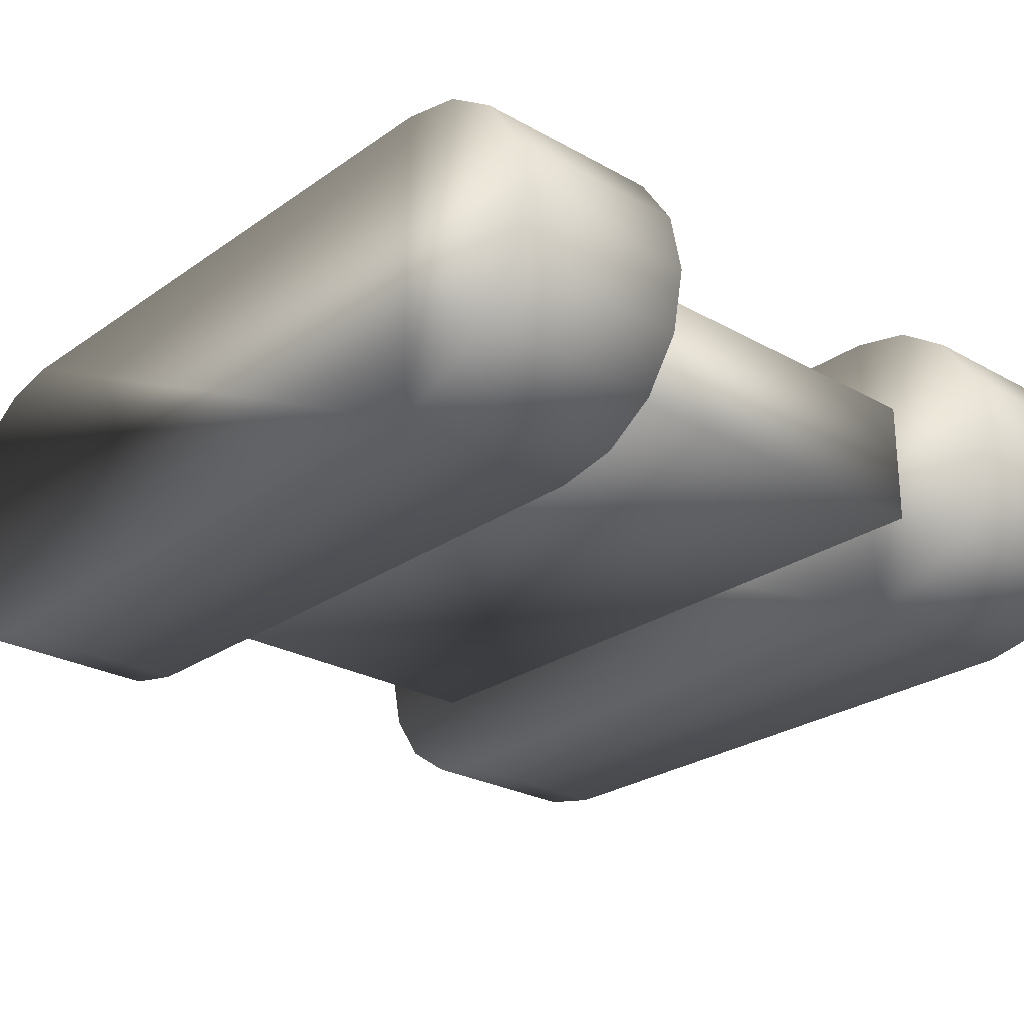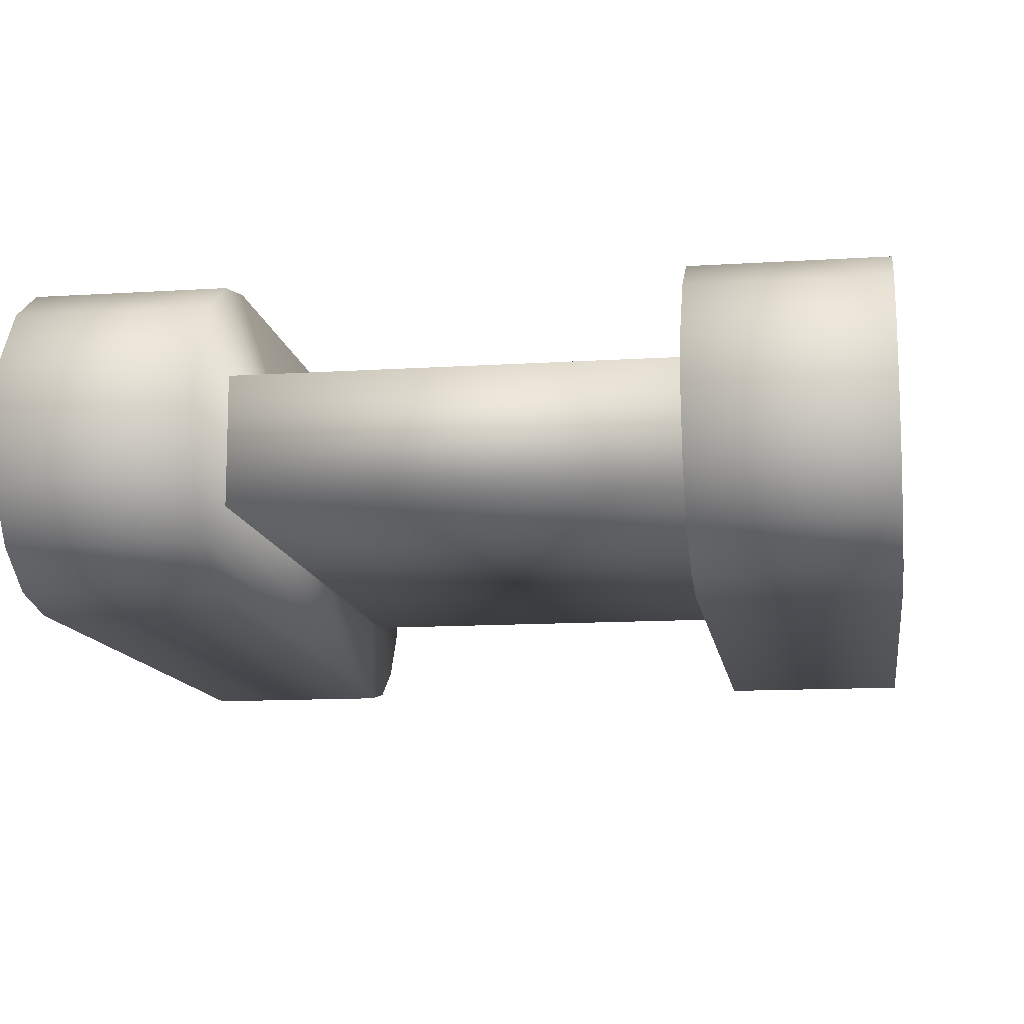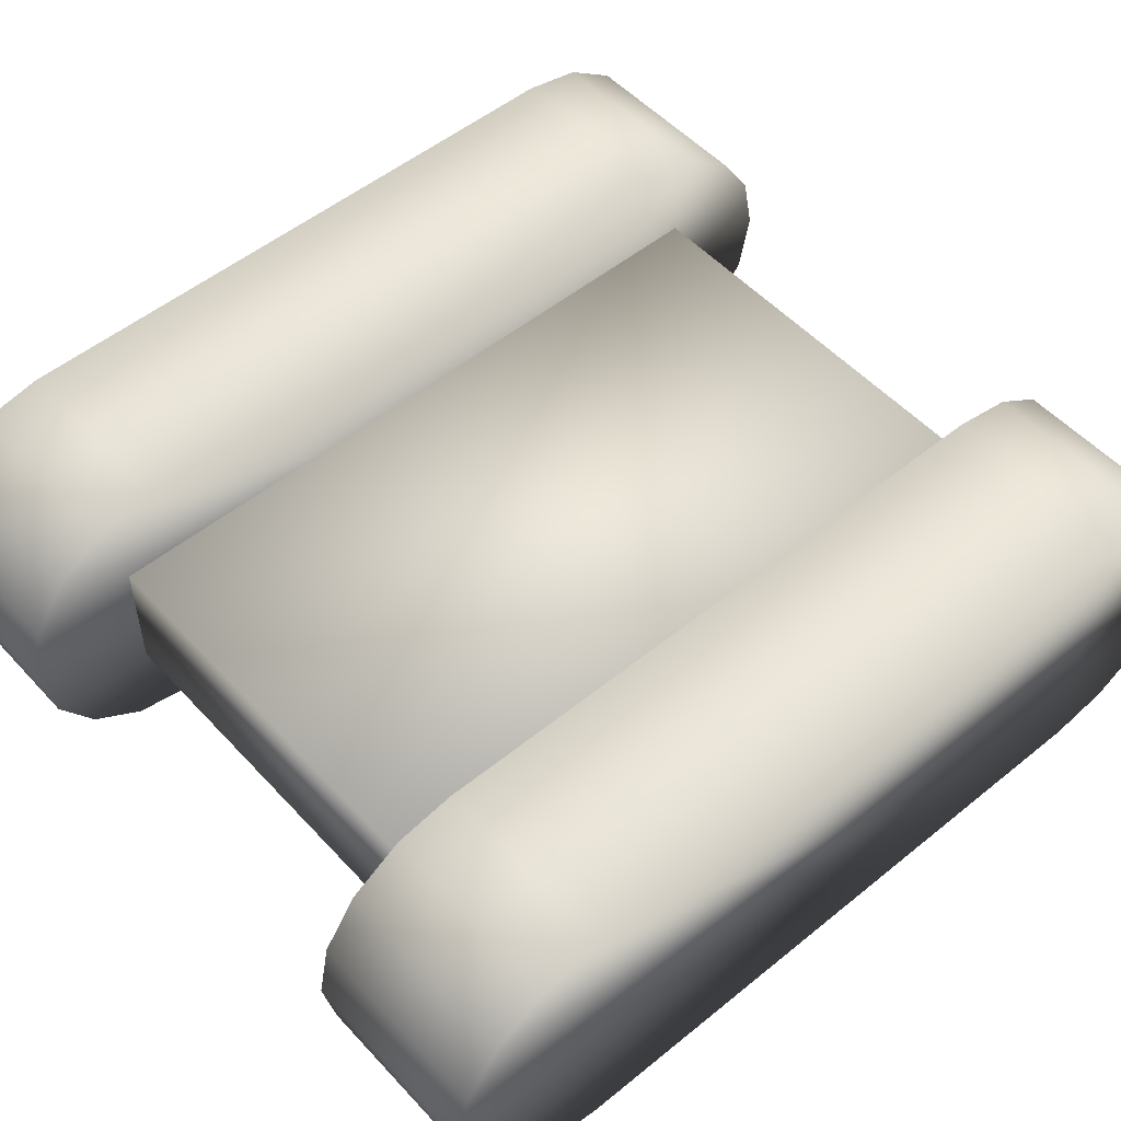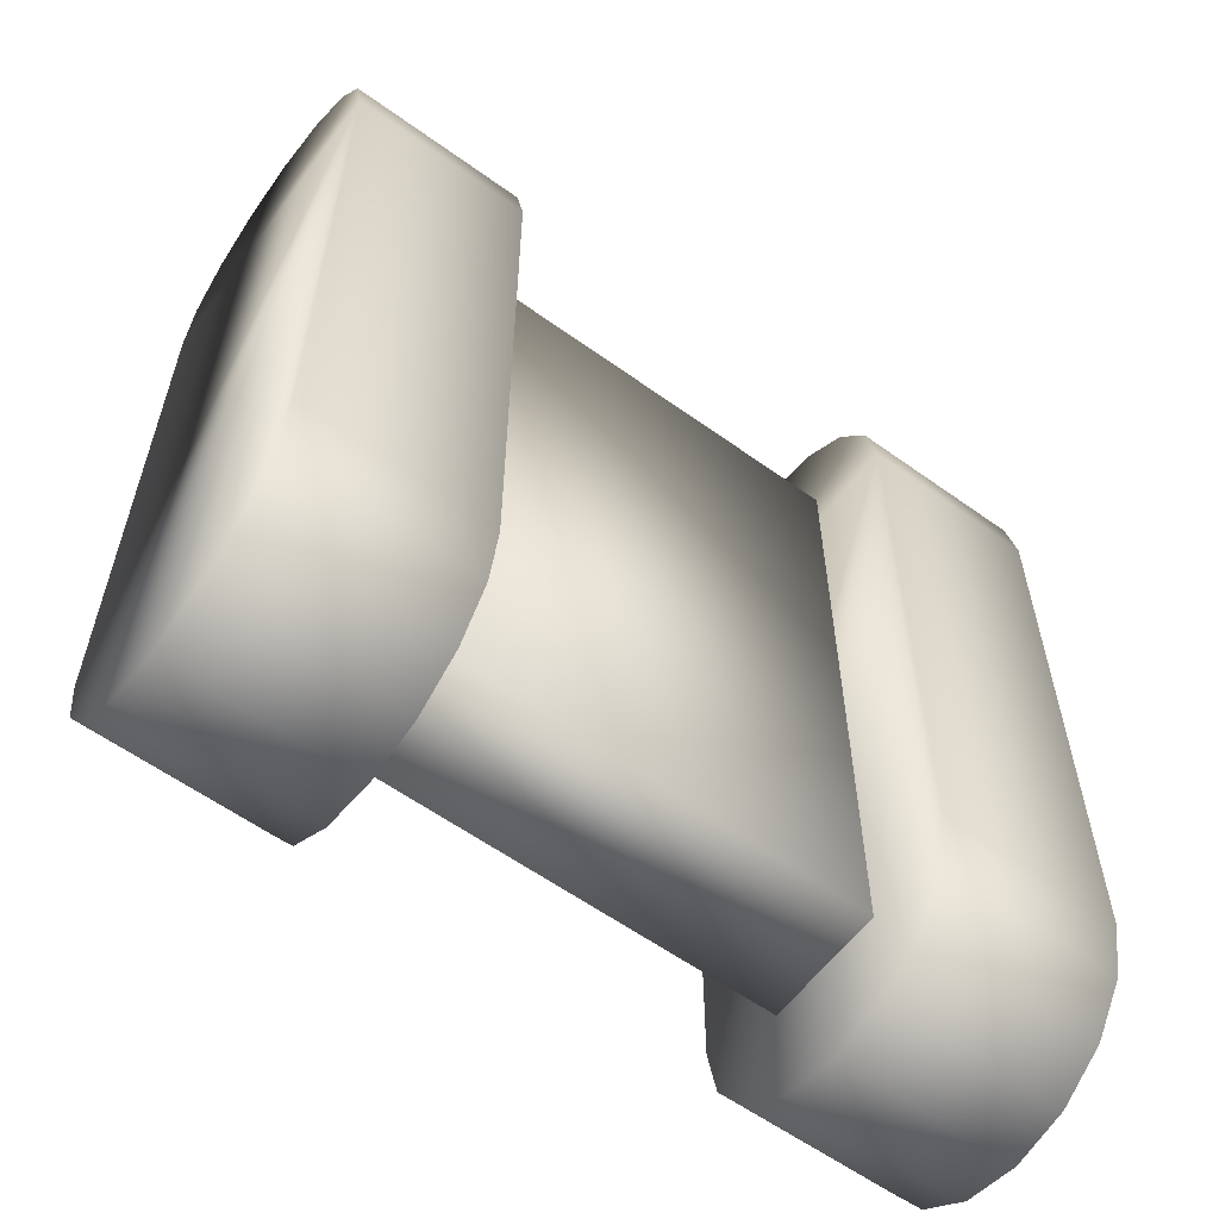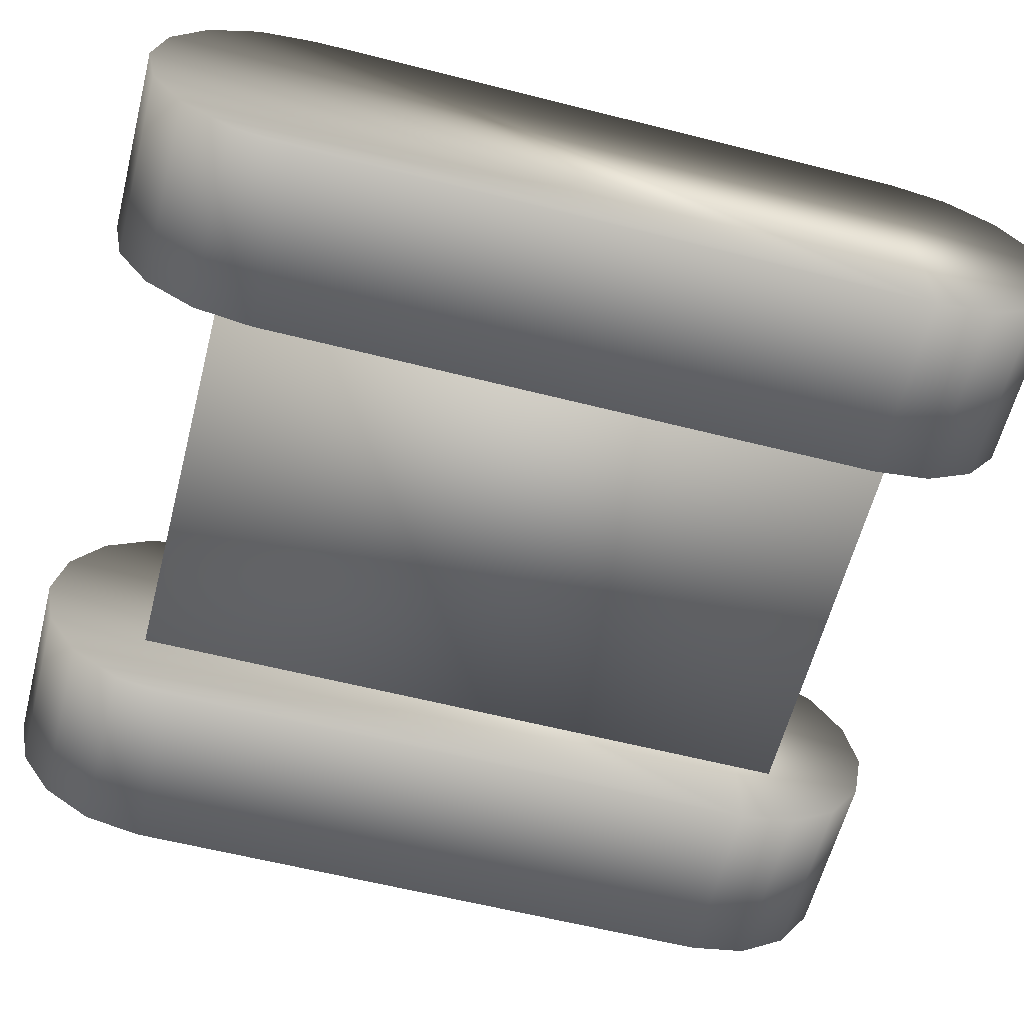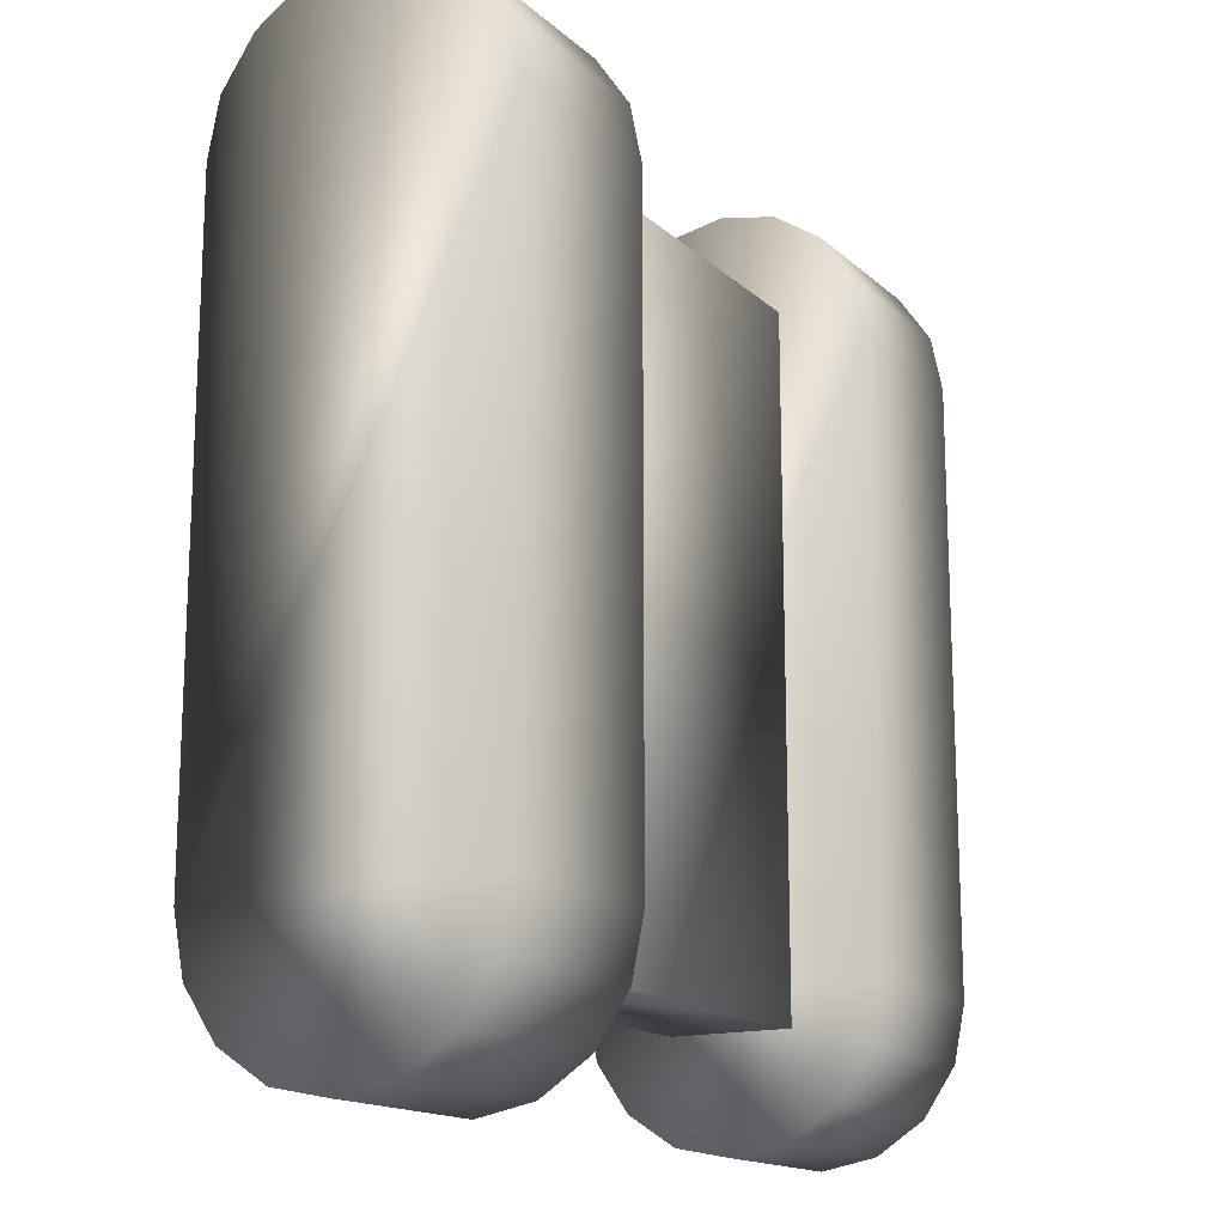
<metadata>
{"format":"obj","ext":"obj","renderer":"f3d","projection":"perspective","resolution":1024,"background":"white","views":[{"elev":-25.7,"azim":138.1,"up":"+Y"},{"elev":-12.3,"azim":8.6,"up":"+Y"},{"elev":52.4,"azim":48.8,"up":"+Y"},{"elev":-59.3,"azim":-36.5,"up":"+Z"},{"elev":-60.9,"azim":75.5,"up":"+Y"},{"elev":-15.8,"azim":120.2,"up":"+Z"}]}
</metadata>
<code>
o cylinder3
v -0.14 -0.0005152 -0.2011
v -0.14 0.007097 0.239
v -0.14 0.02877 0.271
v -0.14 0.06122 0.2925
v -0.14 0.09948 0.3
v -0.14 0.1378 0.2925
v -0.14 0.1702 0.271
v -0.14 0.1919 0.239
v -0.14 0.1995 -0.2011
v -0.14 0.1919 -0.239
v -0.14 0.1702 -0.271
v -0.14 0.1378 -0.2925
v -0.14 0.09948 -0.3
v -0.14 0.06122 -0.2925
v -0.14 0.02877 -0.271
v -0.14 0.007097 -0.239
v -0.26 -0.0005152 -0.2011
v -0.26 0.007097 0.239
v -0.26 0.02877 0.271
v -0.26 0.06122 0.2925
v -0.26 0.09948 0.3
v -0.26 0.1378 0.2925
v -0.26 0.1702 0.271
v -0.26 0.1919 0.239
v -0.26 0.1995 -0.2011
v -0.26 0.1919 -0.239
v -0.26 0.1702 -0.271
v -0.26 0.1378 -0.2925
v -0.26 0.09948 -0.3
v -0.26 0.06122 -0.2925
v -0.26 0.02877 -0.271
v -0.26 0.007097 -0.239
v -0.14 -0.0005152 0.2011
v -0.14 0.1995 0.2011
v -0.26 -0.0005152 0.2011
v -0.26 0.1995 0.2011
v -0.1531 0.05888 0.2262
v -0.1531 0.1401 0.2262
v 0.1531 0.1401 0.2262
v 0.1531 0.05888 0.2262
v -0.1531 0.05888 -0.2262
v -0.1531 0.1401 -0.2262
v 0.1531 0.1401 -0.2262
v 0.1531 0.05888 -0.2262
v 0.26 -0.0005152 -0.2011
v 0.26 0.007097 0.239
v 0.26 0.02877 0.271
v 0.26 0.06122 0.2925
v 0.26 0.09948 0.3
v 0.26 0.1378 0.2925
v 0.26 0.1702 0.271
v 0.26 0.1919 0.239
v 0.26 0.1995 -0.2011
v 0.26 0.1919 -0.239
v 0.26 0.1702 -0.271
v 0.26 0.1378 -0.2925
v 0.26 0.09948 -0.3
v 0.26 0.06122 -0.2925
v 0.26 0.02877 -0.271
v 0.26 0.007097 -0.239
v 0.14 -0.0005152 -0.2011
v 0.14 0.007097 0.239
v 0.14 0.02877 0.271
v 0.14 0.06122 0.2925
v 0.14 0.09948 0.3
v 0.14 0.1378 0.2925
v 0.14 0.1702 0.271
v 0.14 0.1919 0.239
v 0.14 0.1995 -0.2011
v 0.14 0.1919 -0.239
v 0.14 0.1702 -0.271
v 0.14 0.1378 -0.2925
v 0.14 0.09948 -0.3
v 0.14 0.06122 -0.2925
v 0.14 0.02877 -0.271
v 0.14 0.007097 -0.239
v 0.26 -0.0005152 0.2011
v 0.26 0.1995 0.2011
v 0.14 -0.0005152 0.2011
v 0.14 0.1995 0.2011
g cylinder3_cylinder3_auv
f 1 16 15 14 13 12 11 10 9 34 8 7 6 5 4 3 2 33
f 1 17 32 16
f 3 19 18 2
f 4 20 19 3
f 5 21 20 4
f 6 22 21 5
f 7 23 22 6
f 8 24 23 7
f 10 26 25 9
f 11 27 26 10
f 12 28 27 11
f 13 29 28 12
f 14 30 29 13
f 15 31 30 14
f 16 32 31 15
f 18 35 33 2
f 25 36 34 9
f 33 35 17 1
f 34 36 24 8
f 35 18 19 20 21 22 23 24 36 25 26 27 28 29 30 31 32 17
f 37 40 39 38
f 37 41 44 40
f 39 43 42 38
f 42 43 44 41
f 45 60 59 58 57 56 55 54 53 78 52 51 50 49 48 47 46 77
f 45 61 76 60
f 47 63 62 46
f 48 64 63 47
f 49 65 64 48
f 50 66 65 49
f 51 67 66 50
f 52 68 67 51
f 54 70 69 53
f 55 71 70 54
f 56 72 71 55
f 57 73 72 56
f 58 74 73 57
f 59 75 74 58
f 60 76 75 59
f 62 79 77 46
f 69 80 78 53
f 77 79 61 45
f 78 80 68 52
f 79 62 63 64 65 66 67 68 80 69 70 71 72 73 74 75 76 61
g cylinder3_default
f 38 42 41 37
f 40 44 43 39

</code>
